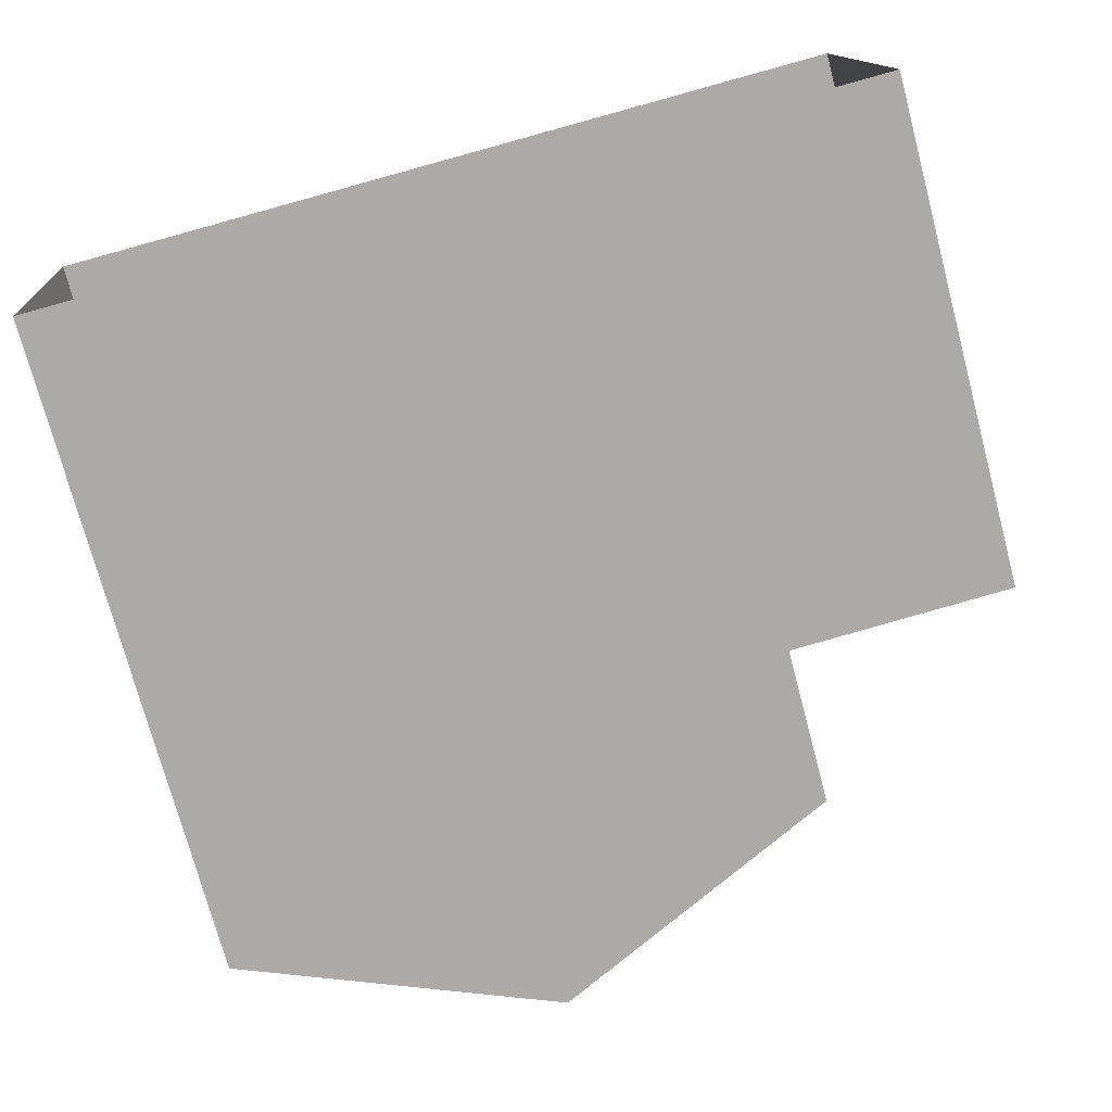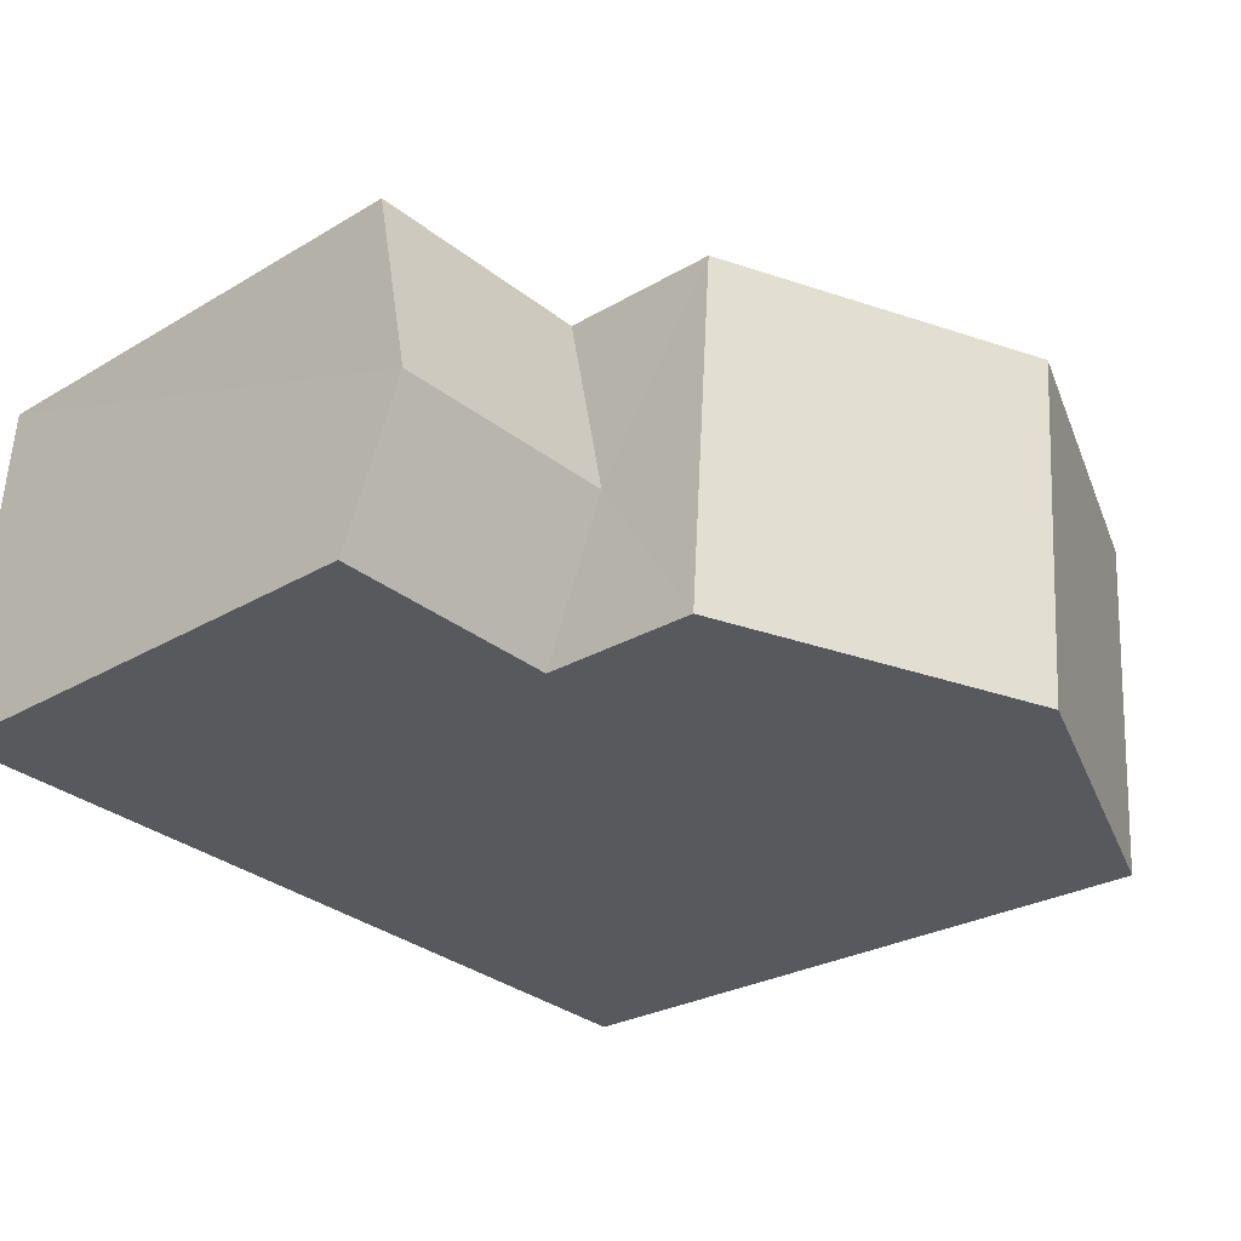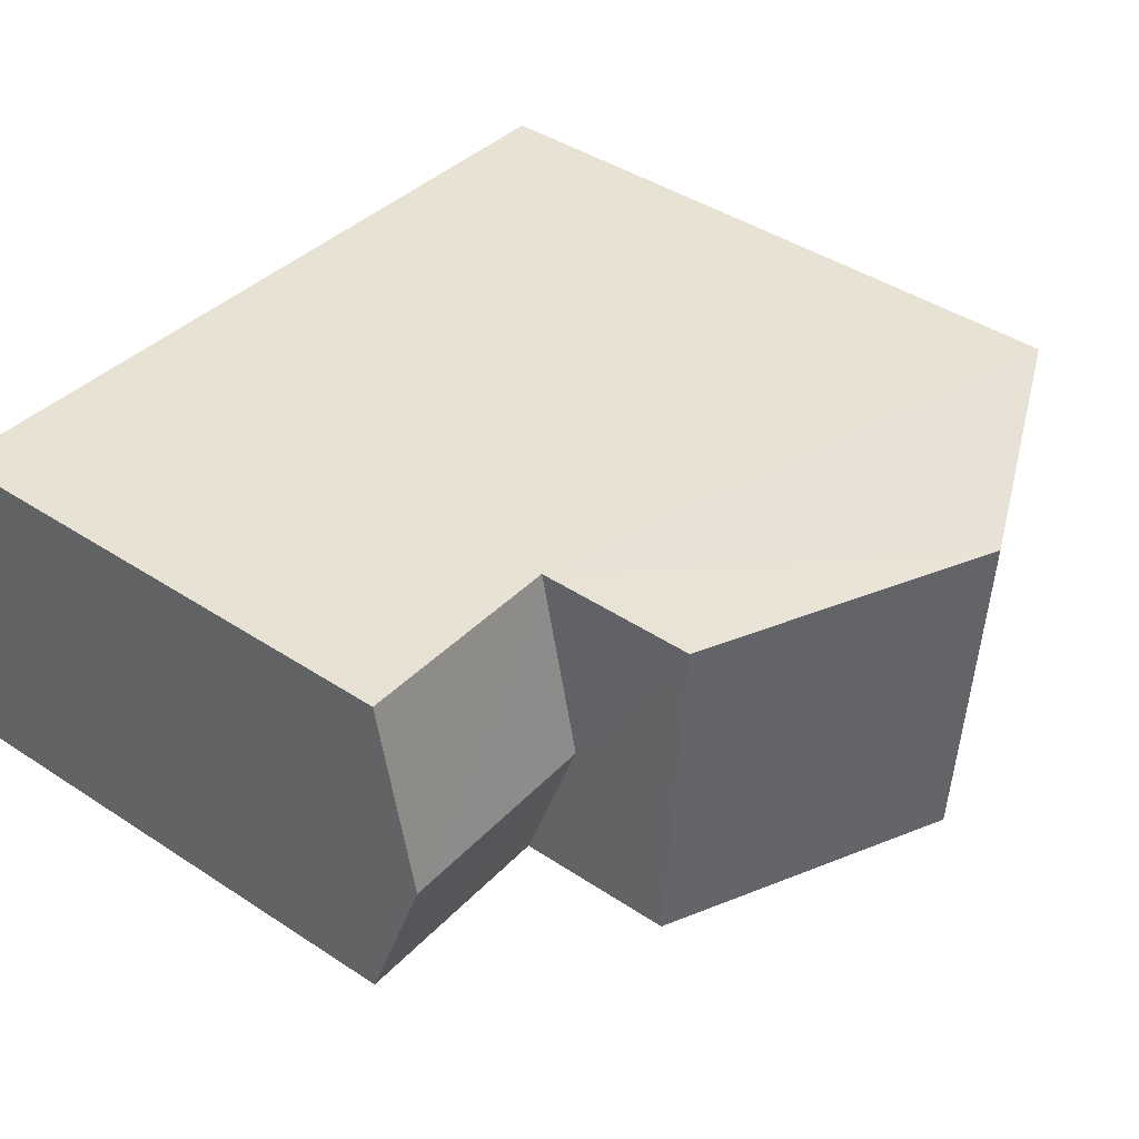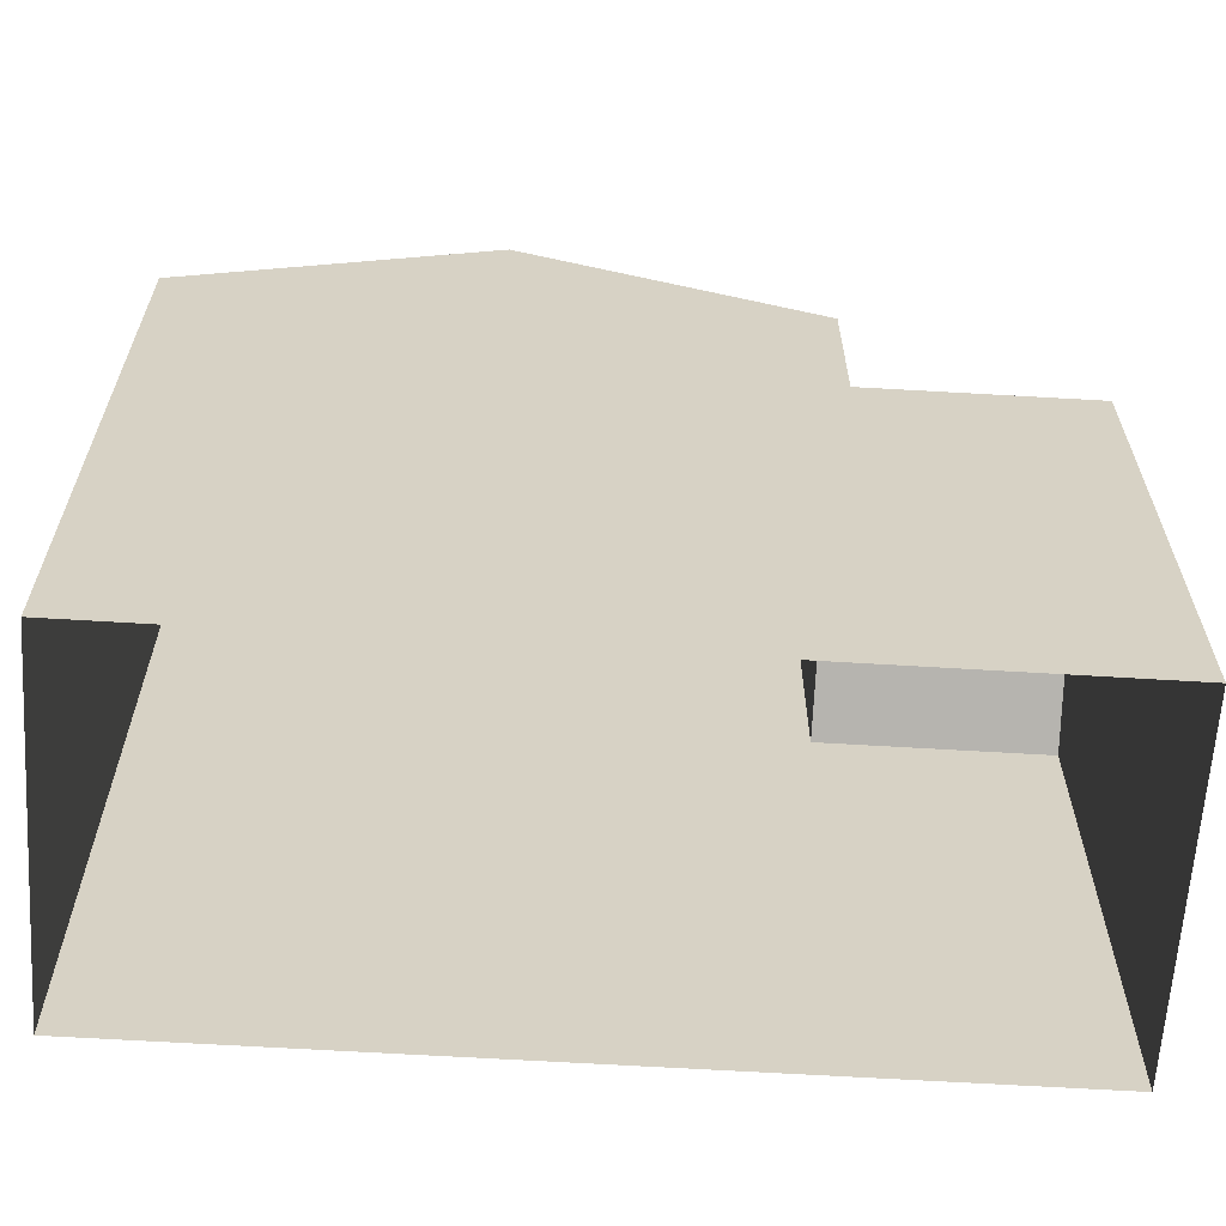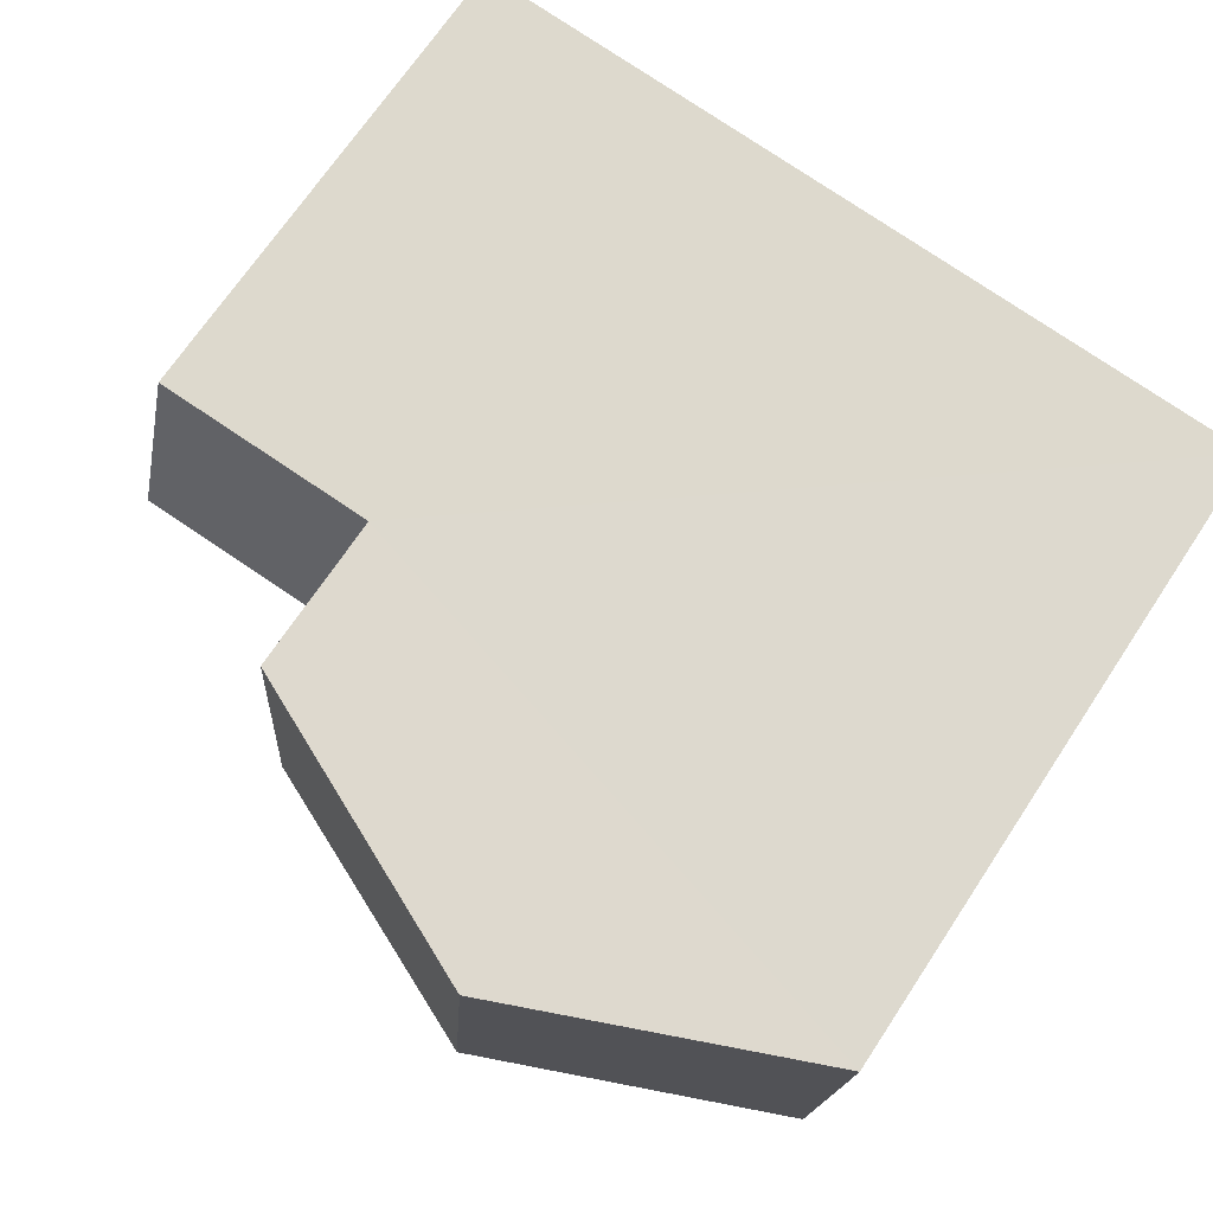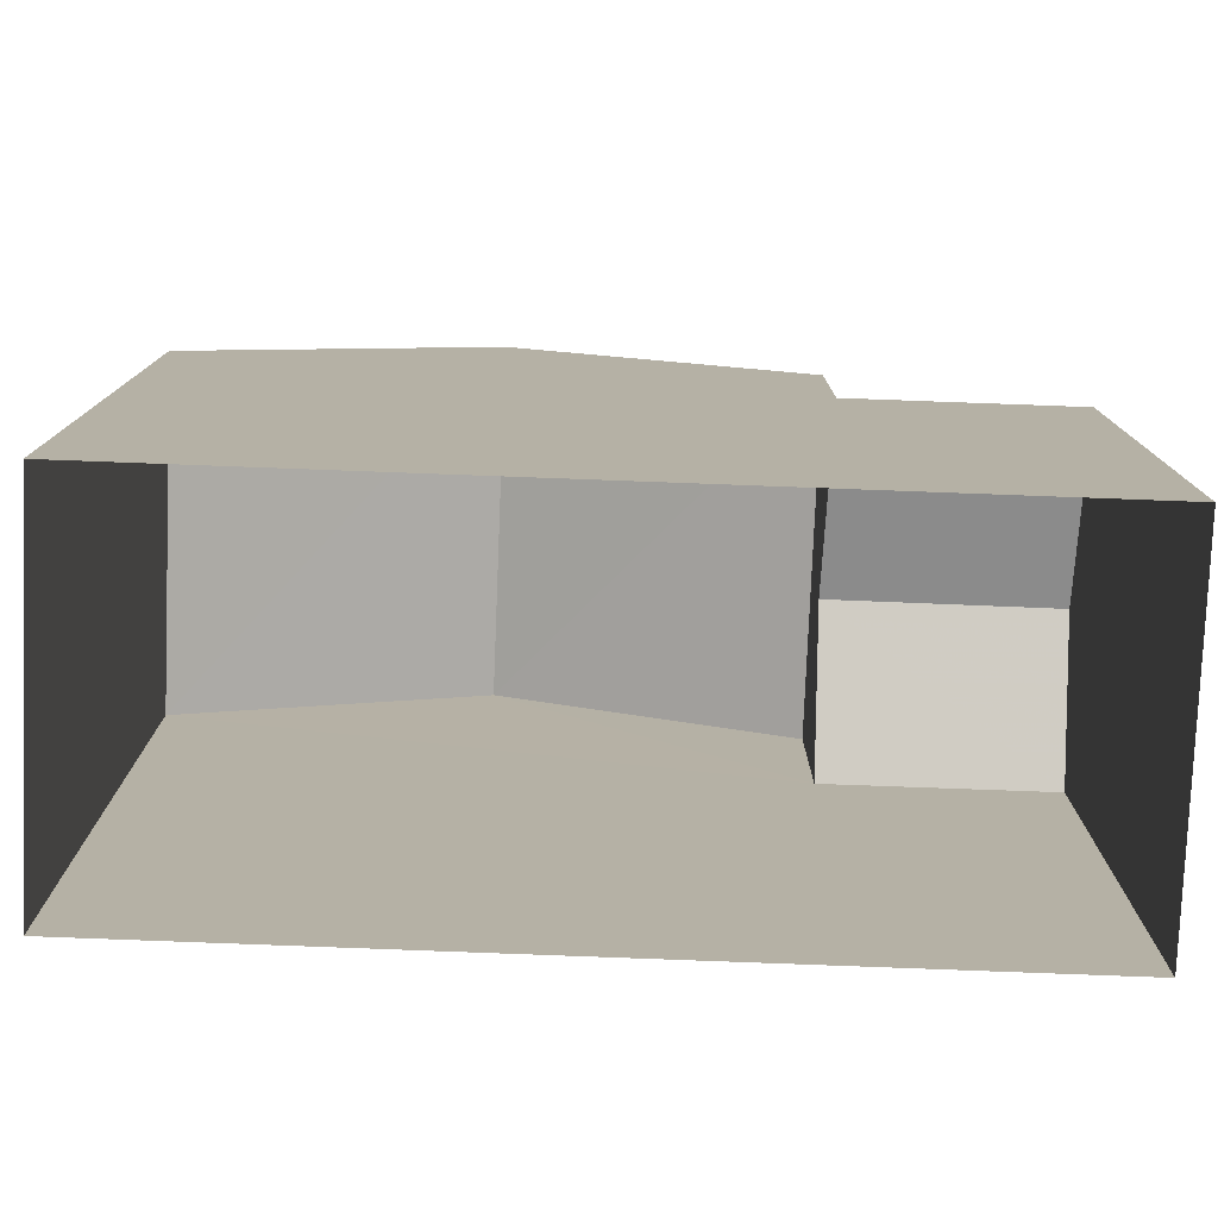
<metadata>
{"format":"obj","ext":"obj","renderer":"f3d","projection":"perspective","resolution":1024,"background":"white","views":[{"elev":-74.4,"azim":-165.0,"up":"+Y"},{"elev":-26.4,"azim":-46.9,"up":"+Y"},{"elev":43.6,"azim":-52.2,"up":"+Y"},{"elev":-63.1,"azim":171.9,"up":"+Z"},{"elev":69.9,"azim":33.7,"up":"+Y"},{"elev":-78.4,"azim":173.3,"up":"+Z"}]}
</metadata>
<code>
v -3.733e+05 -1.038e+05 28.45
v -3.733e+05 -1.038e+05 28.45
v -3.733e+05 -1.038e+05 28.45
v -3.733e+05 -1.038e+05 28.45
v -3.733e+05 -1.038e+05 36.89
v -3.733e+05 -1.038e+05 36.89
v -3.733e+05 -1.038e+05 36.14
v -3.733e+05 -1.038e+05 36.14
v -3.733e+05 -1.038e+05 38.57
v -3.733e+05 -1.038e+05 38.57
v -3.733e+05 -1.038e+05 40.58
v -3.733e+05 -1.038e+05 40.58
v -3.733e+05 -1.038e+05 38.57
v -3.733e+05 -1.038e+05 38.57
v -3.733e+05 -1.038e+05 36.14
v -3.733e+05 -1.038e+05 36.14
f 1 2 3
f 4 1 3
f 5 6 7
f 8 5 7
f 9 10 11
f 12 9 11
f 13 14 12
f 11 13 12
f 15 16 6
f 5 15 6
f 16 1 6
f 1 4 6
f 4 7 6
f 14 3 2
f 14 13 3
f 12 14 15
f 9 12 15
f 14 2 15
f 15 2 1
f 15 1 16
f 13 11 8
f 13 8 3
f 11 10 8
f 3 8 4
f 4 8 7
f 9 5 10
f 10 5 8
f 15 5 9

</code>
